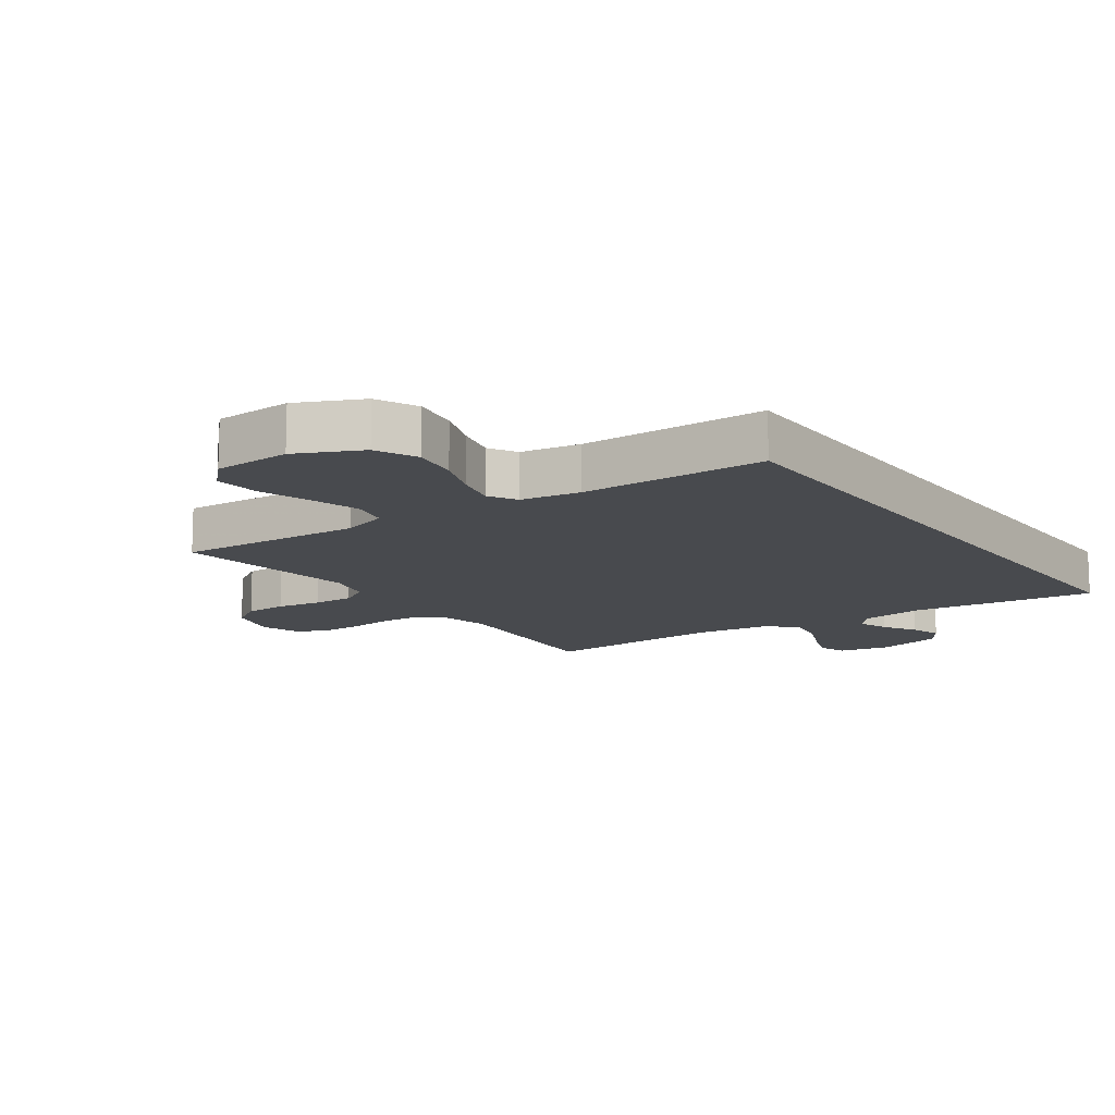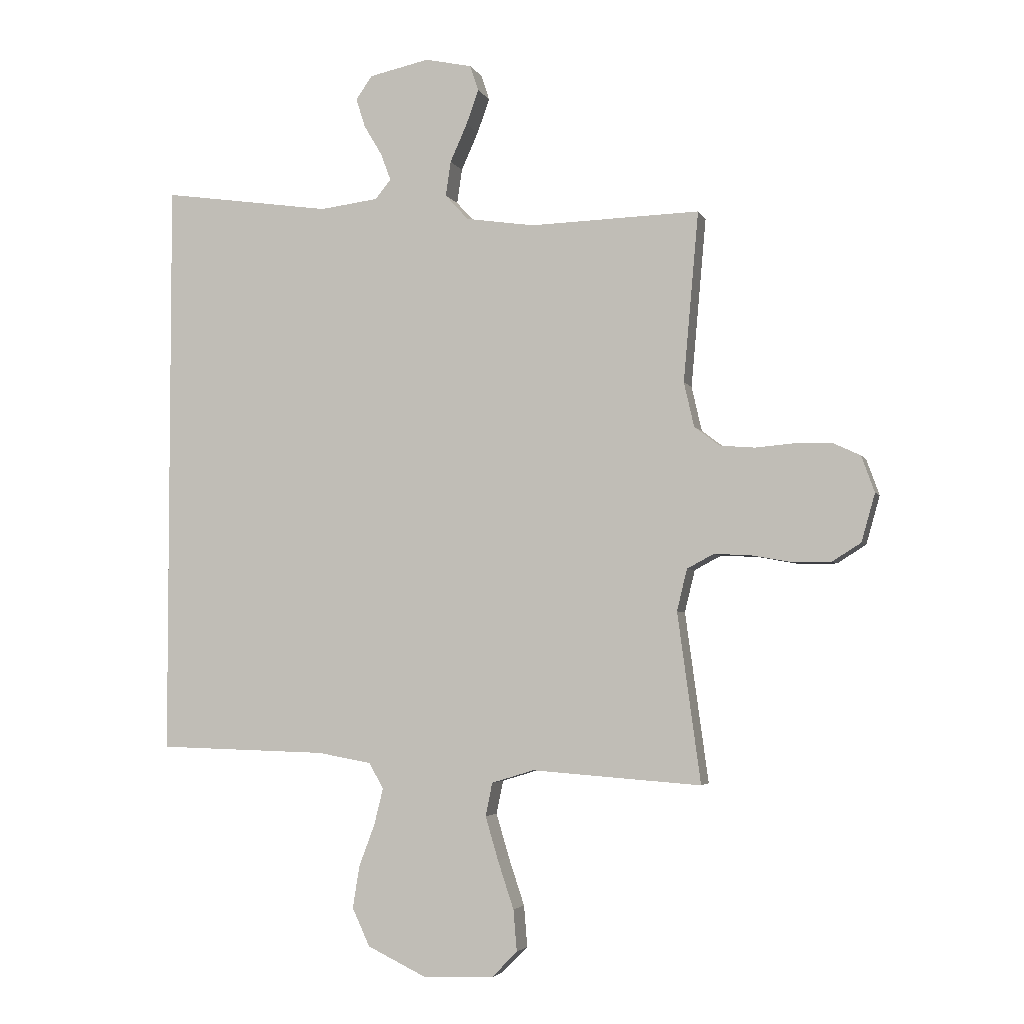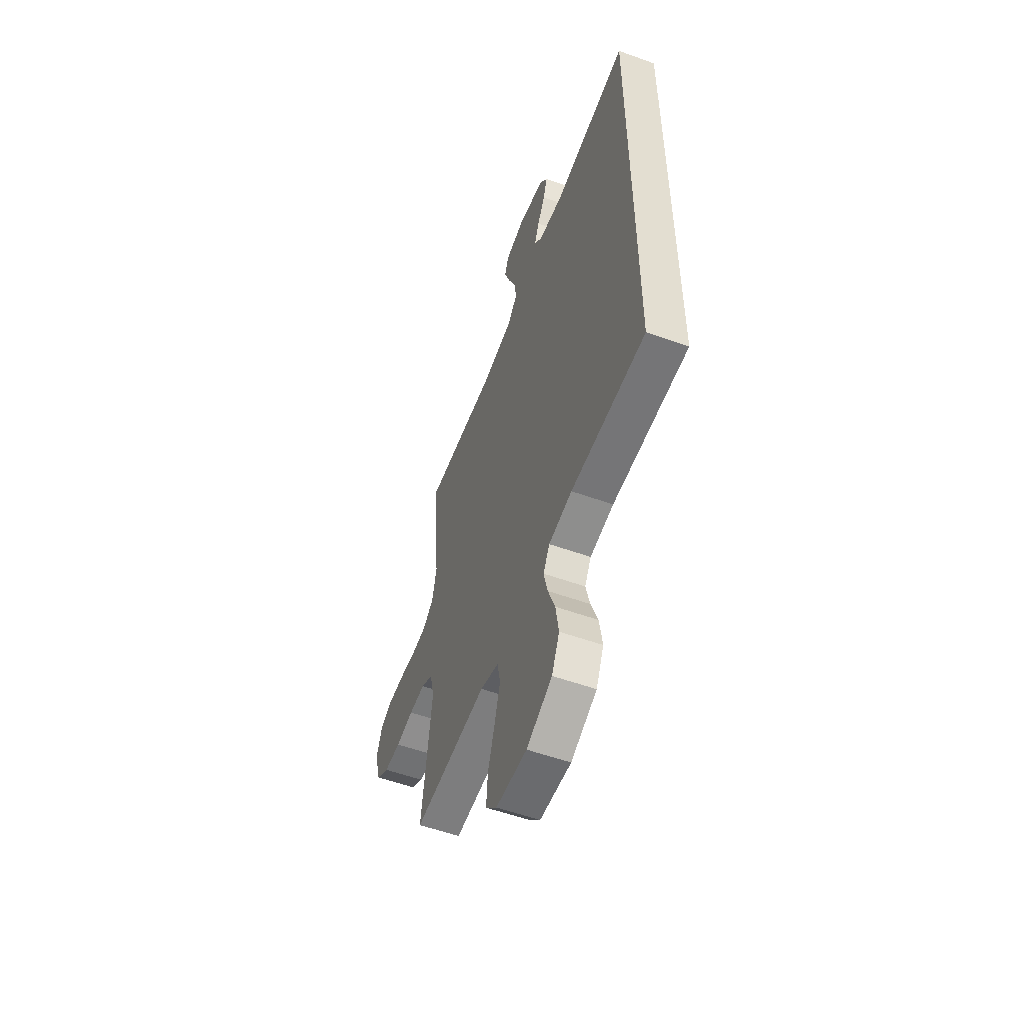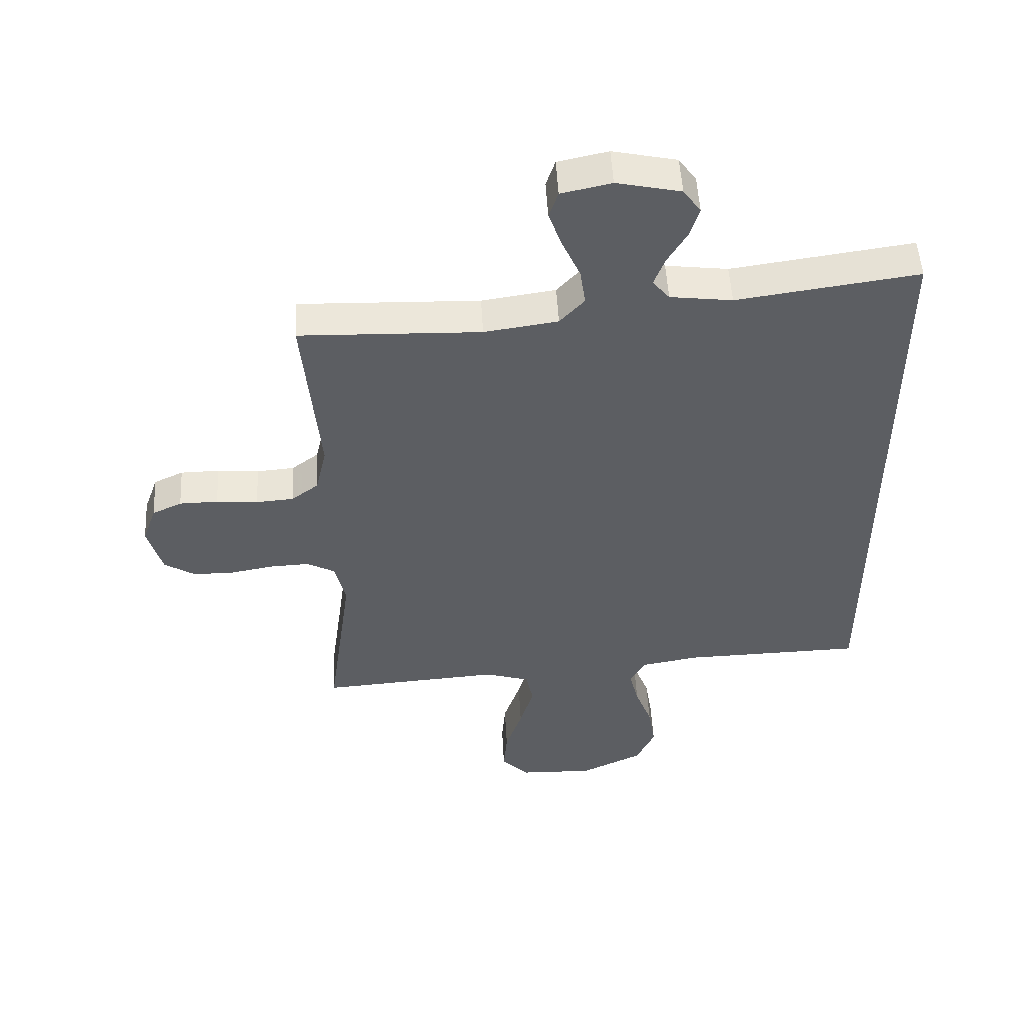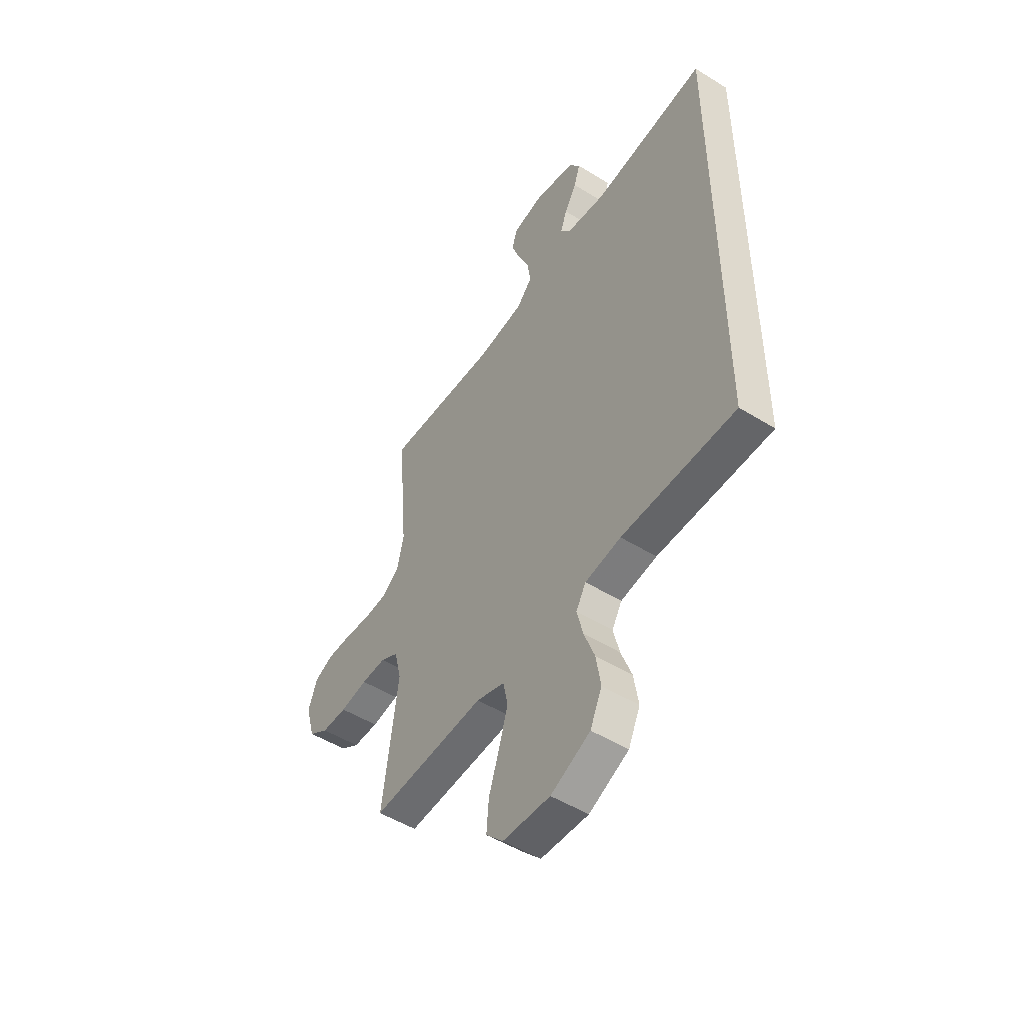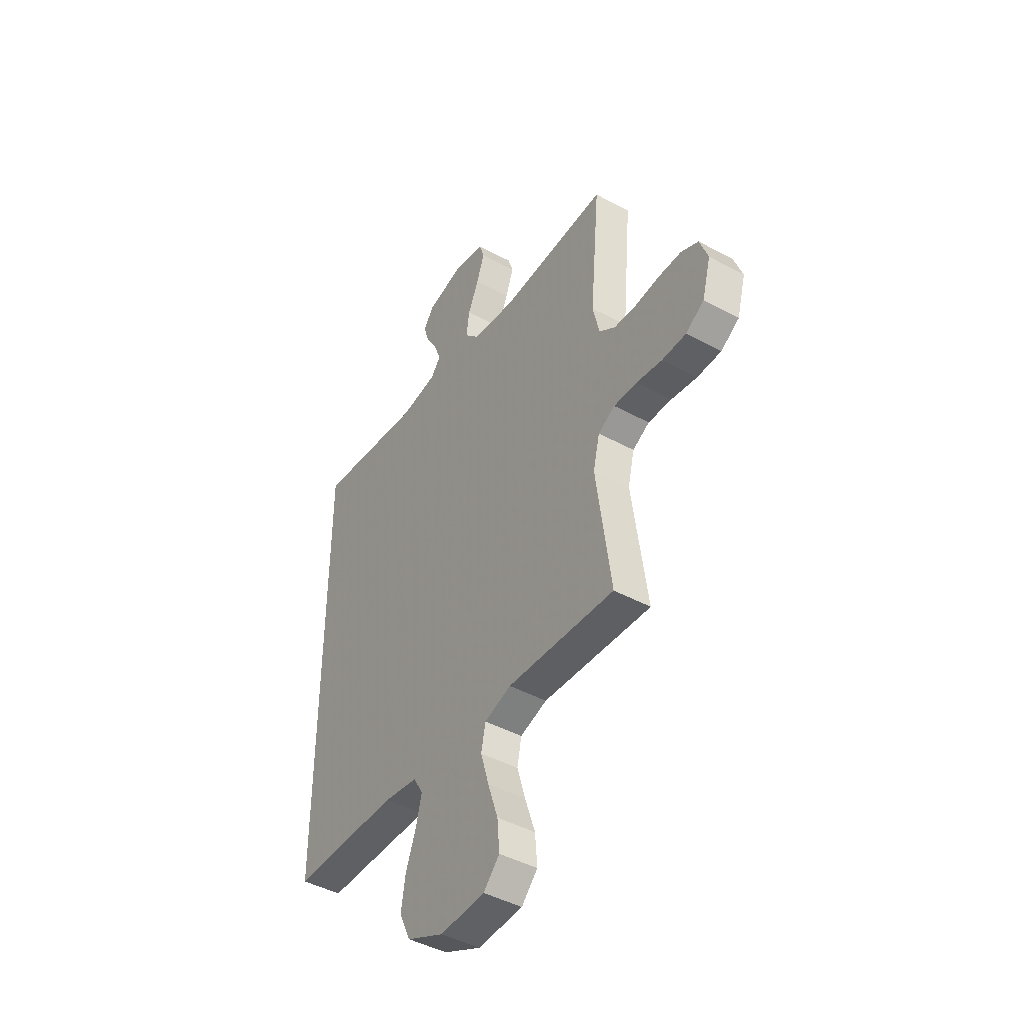
<metadata>
{"format":"obj","ext":"obj","renderer":"f3d","projection":"perspective","resolution":1024,"background":"white","views":[{"elev":-13.0,"azim":-144.3,"up":"+Y"},{"elev":-3.7,"azim":15.7,"up":"+Z"},{"elev":-55.1,"azim":-110.8,"up":"+Z"},{"elev":51.4,"azim":176.9,"up":"+Z"},{"elev":-50.1,"azim":-124.3,"up":"+Z"},{"elev":-44.7,"azim":57.6,"up":"+Z"}]}
</metadata>
<code>
v -0.5 0.07 -0.444
v -0.5 0.07 0.585
v -0.2 0.07 0.542
v -0.097 0.07 0.555
v -0.069 0.07 0.589
v -0.087 0.07 0.637
v -0.119 0.07 0.691
v -0.135 0.07 0.742
v -0.106 0.07 0.783
v 0 0.07 0.806
v 0.083 0.07 0.788
v 0.098 0.07 0.743
v 0.076 0.07 0.682
v 0.046 0.07 0.615
v 0.037 0.07 0.554
v 0.078 0.07 0.509
v 0.2 0.07 0.491
v 0.5 0.07 0.5
v 0.473 0.07 0.2
v 0.491 0.07 0.121
v 0.536 0.07 0.087
v 0.598 0.07 0.082
v 0.667 0.07 0.088
v 0.731 0.07 0.087
v 0.78 0.07 0.064
v 0.803 0.07 0
v 0.779 0.07 -0.085
v 0.728 0.07 -0.117
v 0.661 0.07 -0.117
v 0.589 0.07 -0.104
v 0.524 0.07 -0.101
v 0.477 0.07 -0.126
v 0.459 0.07 -0.2
v 0.5 0.07 -0.5
v 0.2 0.07 -0.478
v 0.125 0.07 -0.501
v 0.113 0.07 -0.56
v 0.136 0.07 -0.638
v 0.164 0.07 -0.722
v 0.17 0.07 -0.795
v 0.125 0.07 -0.841
v 0 0.07 -0.845
v -0.104 0.07 -0.795
v -0.135 0.07 -0.728
v -0.123 0.07 -0.653
v -0.095 0.07 -0.579
v -0.079 0.07 -0.514
v -0.105 0.07 -0.469
v -0.2 0.07 -0.452
v -0.5 0 -0.444
v -0.5 0 0.585
v -0.2 0 0.542
v -0.097 0 0.555
v -0.069 0 0.589
v -0.087 0 0.637
v -0.119 0 0.691
v -0.135 0 0.742
v -0.106 0 0.783
v 0 0 0.806
v 0.083 0 0.788
v 0.098 0 0.743
v 0.076 0 0.682
v 0.046 0 0.615
v 0.037 0 0.554
v 0.078 0 0.509
v 0.2 0 0.491
v 0.5 0 0.5
v 0.473 0 0.2
v 0.491 0 0.121
v 0.536 0 0.087
v 0.598 0 0.082
v 0.667 0 0.088
v 0.731 0 0.087
v 0.78 0 0.064
v 0.803 0 0
v 0.779 0 -0.085
v 0.728 0 -0.117
v 0.661 0 -0.117
v 0.589 0 -0.104
v 0.524 0 -0.101
v 0.477 0 -0.126
v 0.459 0 -0.2
v 0.5 0 -0.5
v 0.2 0 -0.478
v 0.125 0 -0.501
v 0.113 0 -0.56
v 0.136 0 -0.638
v 0.164 0 -0.722
v 0.17 0 -0.795
v 0.125 0 -0.841
v 0 0 -0.845
v -0.104 0 -0.795
v -0.135 0 -0.728
v -0.123 0 -0.653
v -0.095 0 -0.579
v -0.079 0 -0.514
v -0.105 0 -0.469
v -0.2 0 -0.452
f 43 44 45 46
f 43 46 47
f 42 43 47
f 41 42 47
f 38 39 40 41
f 37 38 41 47
f 36 37 47 48
f 33 34 35
f 32 33 35 36
f 27 28 29 30
f 27 30 31
f 26 27 31
f 25 26 31
f 22 23 24 25
f 21 22 25 31
f 20 21 31 32
f 17 18 19
f 16 17 19 20
f 11 12 13 14
f 9 10 11 14
f 9 14 15
f 6 7 8 9
f 5 6 9 15
f 4 5 15 16
f 49 1 2 3
f 32 36 48 49
f 16 20 32 49
f 3 4 16 49
f 95 94 93 92
f 96 95 92
f 96 92 91
f 96 91 90
f 90 89 88 87
f 96 90 87 86
f 97 96 86 85
f 84 83 82
f 85 84 82 81
f 79 78 77 76
f 80 79 76
f 80 76 75
f 80 75 74
f 74 73 72 71
f 80 74 71 70
f 81 80 70 69
f 68 67 66
f 69 68 66 65
f 63 62 61 60
f 63 60 59 58
f 64 63 58
f 58 57 56 55
f 64 58 55 54
f 65 64 54 53
f 52 51 50 98
f 98 97 85 81
f 98 81 69 65
f 98 65 53 52
f 1 50 51 2
f 2 51 52 3
f 3 52 53 4
f 4 53 54 5
f 5 54 55 6
f 6 55 56 7
f 7 56 57 8
f 8 57 58 9
f 9 58 59 10
f 10 59 60 11
f 11 60 61 12
f 12 61 62 13
f 13 62 63 14
f 14 63 64 15
f 15 64 65 16
f 16 65 66 17
f 17 66 67 18
f 18 67 68 19
f 19 68 69 20
f 20 69 70 21
f 21 70 71 22
f 22 71 72 23
f 23 72 73 24
f 24 73 74 25
f 25 74 75 26
f 26 75 76 27
f 27 76 77 28
f 28 77 78 29
f 29 78 79 30
f 30 79 80 31
f 31 80 81 32
f 32 81 82 33
f 33 82 83 34
f 34 83 84 35
f 35 84 85 36
f 36 85 86 37
f 37 86 87 38
f 38 87 88 39
f 39 88 89 40
f 40 89 90 41
f 41 90 91 42
f 42 91 92 43
f 43 92 93 44
f 44 93 94 45
f 45 94 95 46
f 46 95 96 47
f 47 96 97 48
f 48 97 98 49
f 49 98 50 1

</code>
